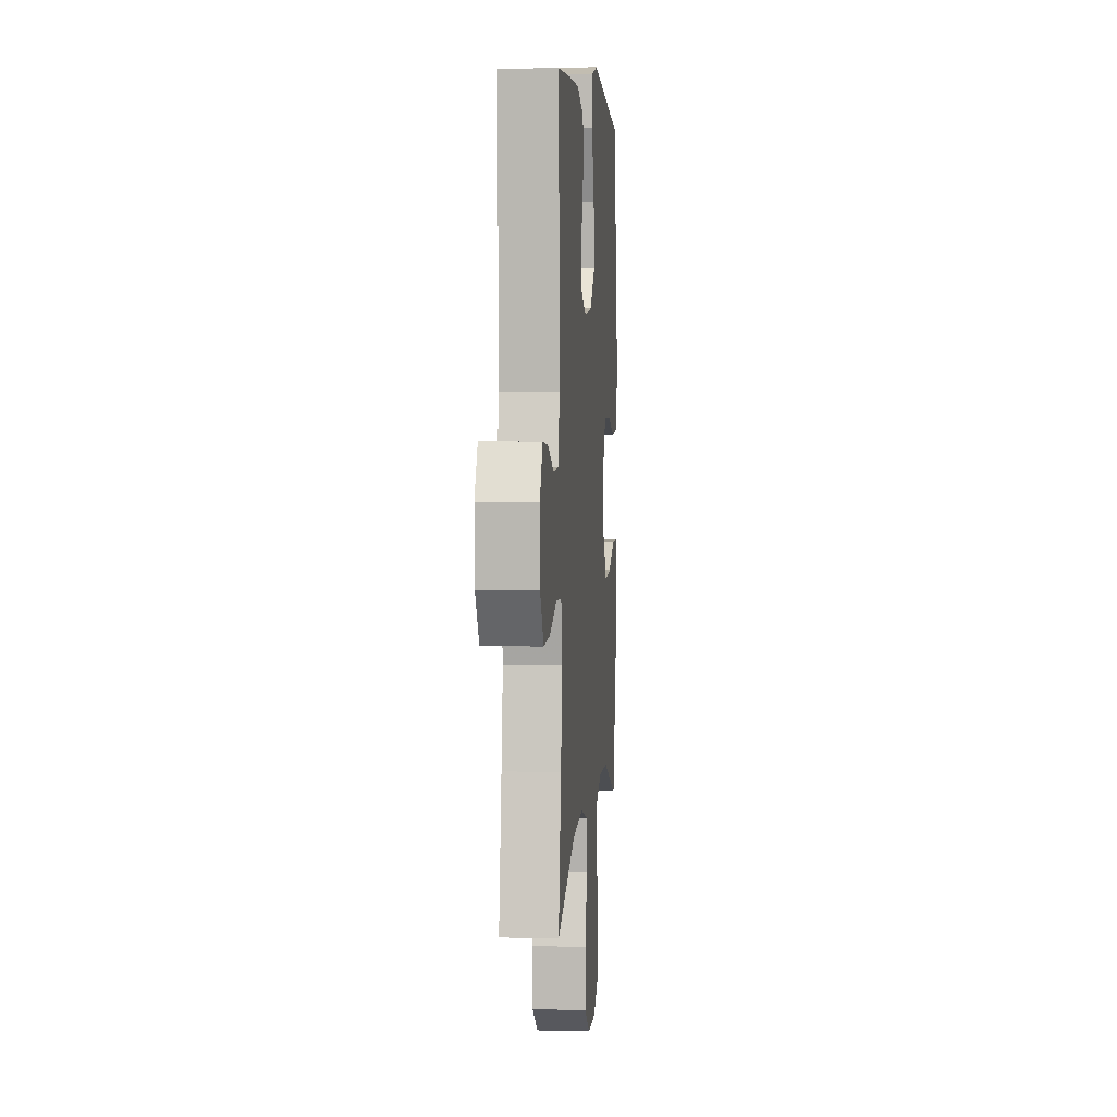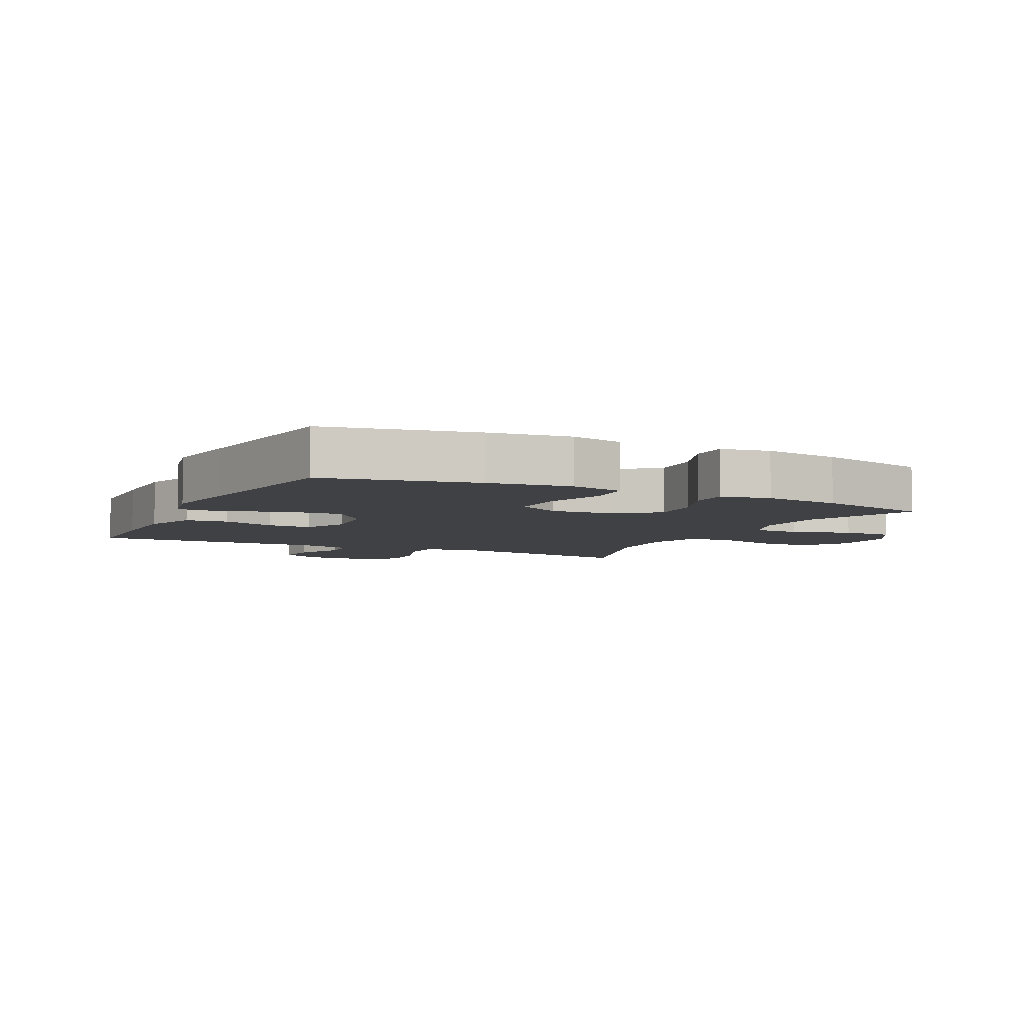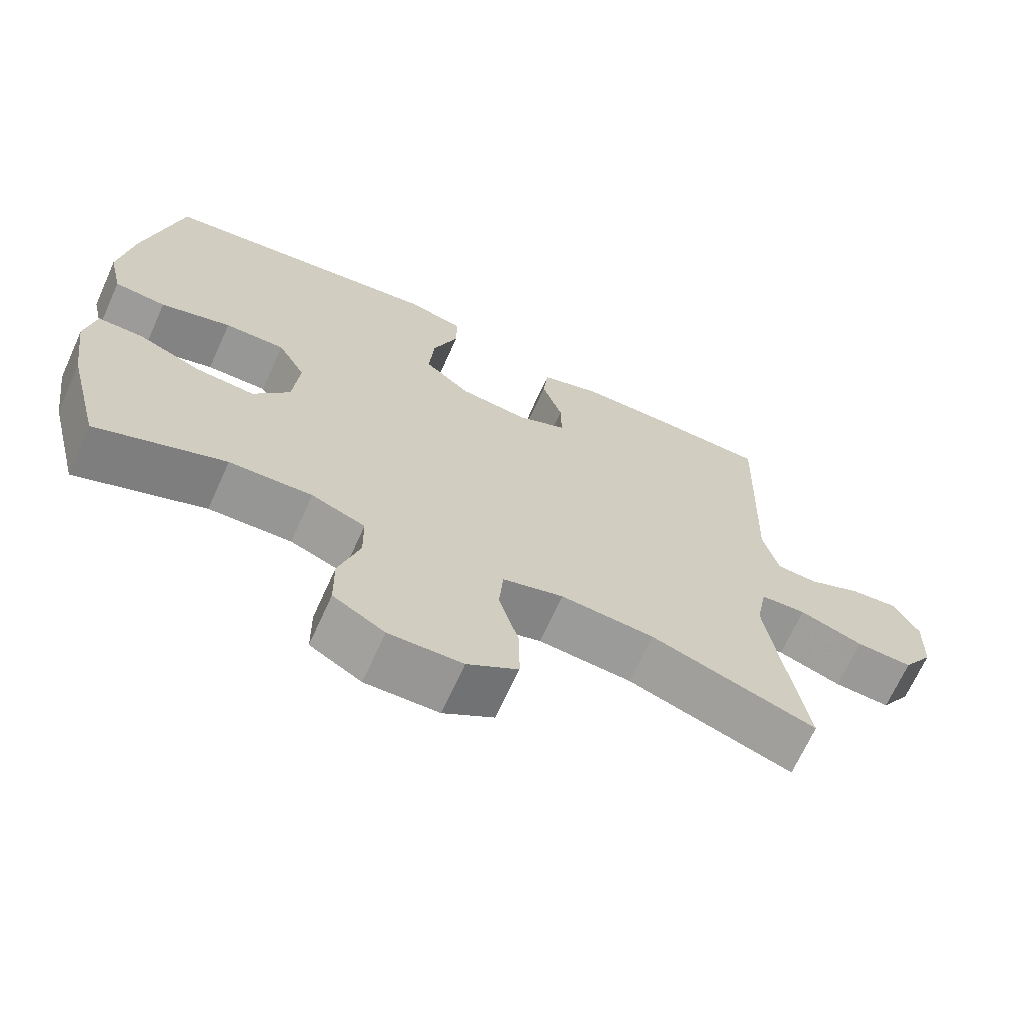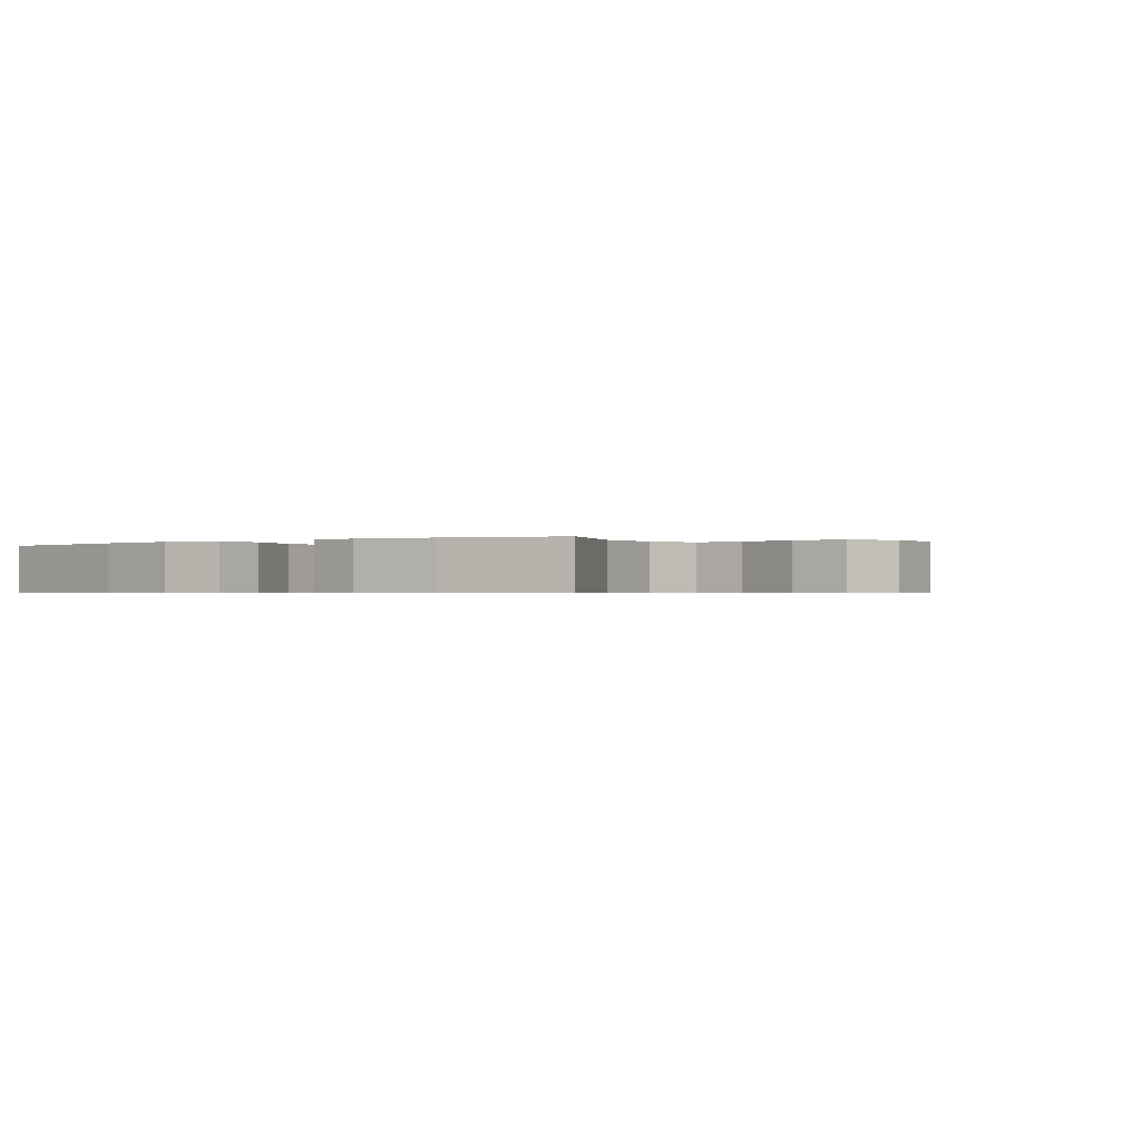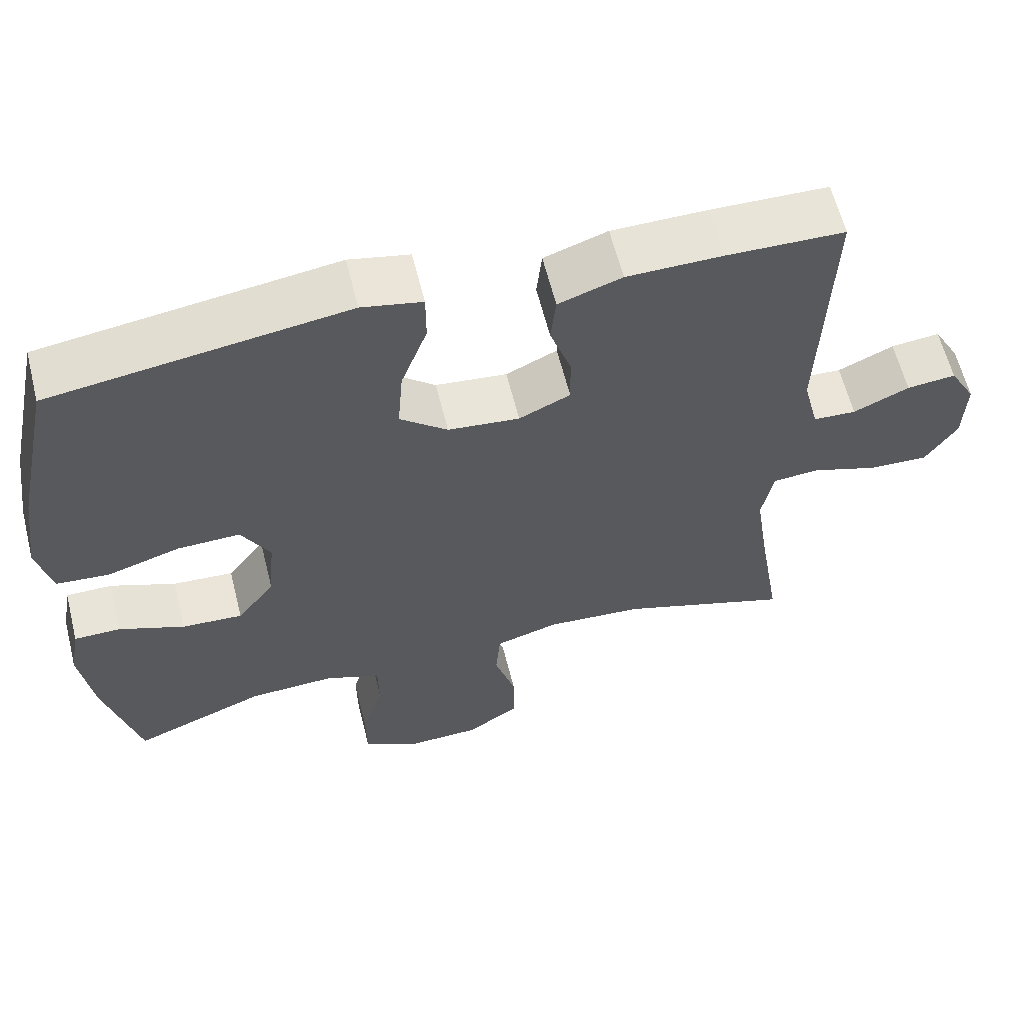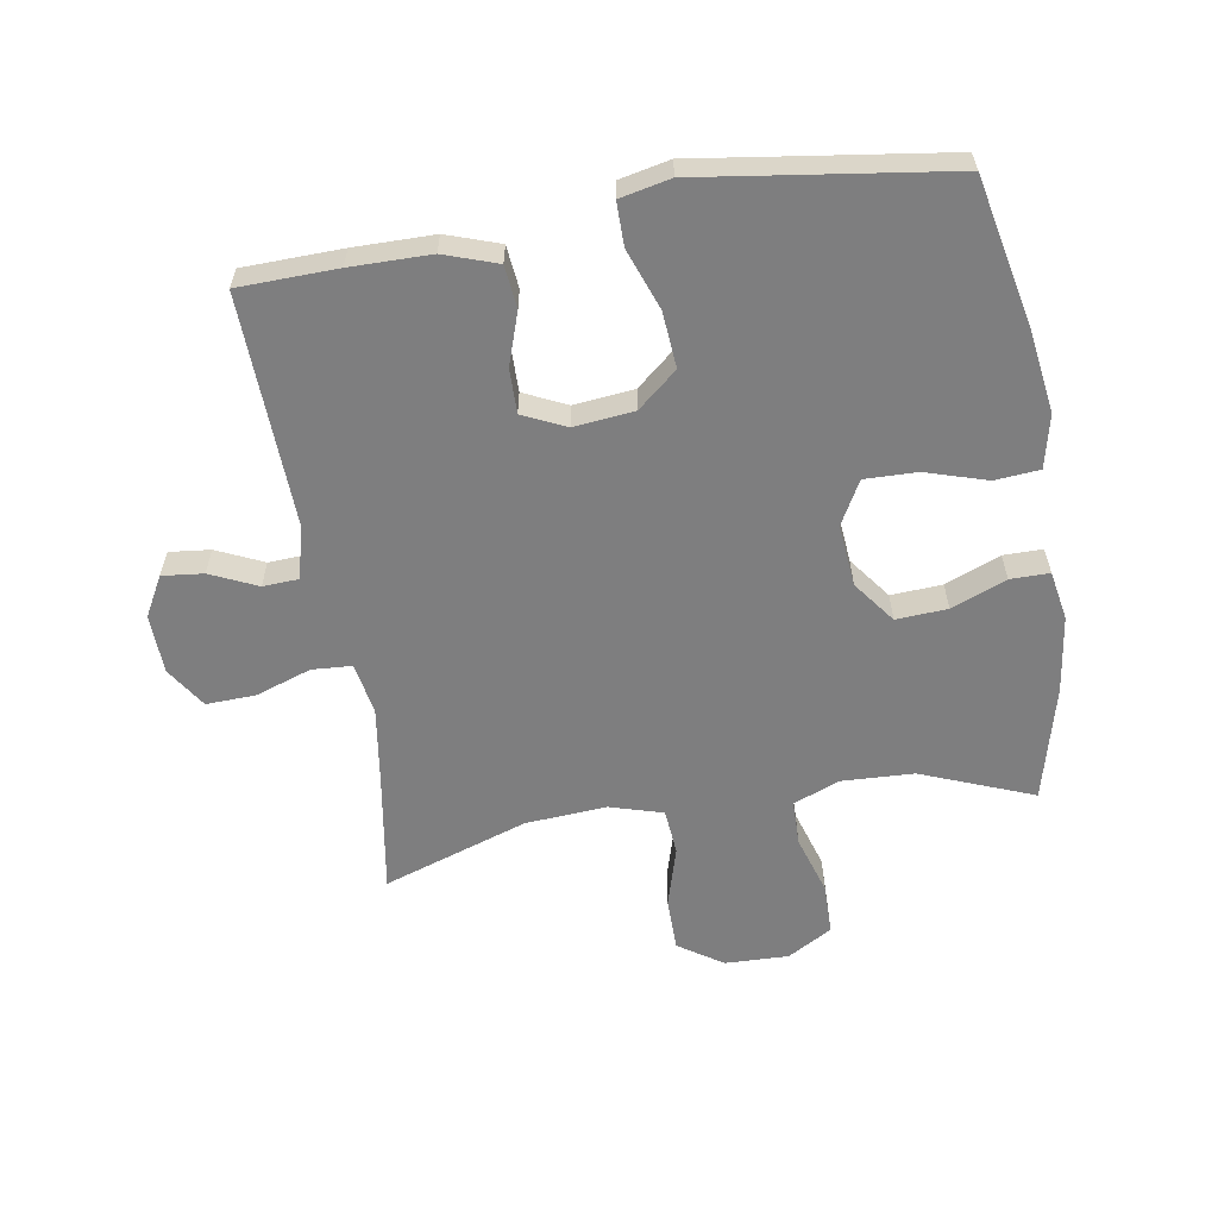
<metadata>
{"format":"obj","ext":"obj","renderer":"f3d","projection":"perspective","resolution":1024,"background":"white","views":[{"elev":5.0,"azim":-85.2,"up":"+Z"},{"elev":-5.9,"azim":63.7,"up":"+Y"},{"elev":-68.5,"azim":155.6,"up":"+Z"},{"elev":-0.6,"azim":124.3,"up":"+Y"},{"elev":61.3,"azim":166.0,"up":"+Z"},{"elev":-59.5,"azim":9.5,"up":"+Y"}]}
</metadata>
<code>
v 0.5 0.07 -0.5
v 0.323 0.07 -0.43
v 0.209 0.07 -0.425
v 0.135 0.07 -0.454
v 0.134 0.07 -0.526
v 0.163 0.07 -0.62
v 0.162 0.07 -0.701
v 0.091 0.07 -0.742
v -0.01 0.07 -0.739
v -0.08 0.07 -0.692
v -0.08 0.07 -0.607
v -0.052 0.07 -0.512
v -0.058 0.07 -0.439
v -0.142 0.07 -0.414
v -0.271 0.07 -0.423
v -0.5 0.07 -0.5
v -0.469 0.07 -0.31
v -0.451 0.07 -0.187
v -0.466 0.07 -0.106
v -0.529 0.07 -0.102
v -0.617 0.07 -0.132
v -0.695 0.07 -0.135
v -0.737 0.07 -0.07
v -0.74 0.07 0.024
v -0.705 0.07 0.087
v -0.64 0.07 0.08
v -0.566 0.07 0.046
v -0.509 0.07 0.049
v -0.488 0.07 0.134
v -0.5 0.07 0.5
v -0.344 0.07 0.504
v -0.217 0.07 0.503
v -0.133 0.07 0.474
v -0.126 0.07 0.407
v -0.154 0.07 0.324
v -0.155 0.07 0.254
v -0.087 0.07 0.222
v 0.008 0.07 0.232
v 0.071 0.07 0.285
v 0.064 0.07 0.374
v 0.029 0.07 0.47
v 0.029 0.07 0.539
v 0.109 0.07 0.556
v 0.234 0.07 0.538
v 0.5 0.07 0.5
v 0.55 0.07 0.262
v 0.568 0.07 0.134
v 0.549 0.07 0.05
v 0.478 0.07 0.044
v 0.381 0.07 0.074
v 0.298 0.07 0.076
v 0.26 0.07 0.007
v 0.269 0.07 -0.091
v 0.319 0.07 -0.158
v 0.4 0.07 -0.153
v 0.487 0.07 -0.118
v 0.549 0.07 -0.118
v 0.563 0.07 -0.196
v 0.546 0.07 -0.318
v 0.5 0 -0.5
v 0.323 0 -0.43
v 0.209 0 -0.425
v 0.135 0 -0.454
v 0.134 0 -0.526
v 0.163 0 -0.62
v 0.162 0 -0.701
v 0.091 0 -0.742
v -0.01 0 -0.739
v -0.08 0 -0.692
v -0.08 0 -0.607
v -0.052 0 -0.512
v -0.058 0 -0.439
v -0.142 0 -0.414
v -0.271 0 -0.423
v -0.5 0 -0.5
v -0.469 0 -0.31
v -0.451 0 -0.187
v -0.466 0 -0.106
v -0.529 0 -0.102
v -0.617 0 -0.132
v -0.695 0 -0.135
v -0.737 0 -0.07
v -0.74 0 0.024
v -0.705 0 0.087
v -0.64 0 0.08
v -0.566 0 0.046
v -0.509 0 0.049
v -0.488 0 0.134
v -0.5 0 0.5
v -0.344 0 0.504
v -0.217 0 0.503
v -0.133 0 0.474
v -0.126 0 0.407
v -0.154 0 0.324
v -0.155 0 0.254
v -0.087 0 0.222
v 0.008 0 0.232
v 0.071 0 0.285
v 0.064 0 0.374
v 0.029 0 0.47
v 0.029 0 0.539
v 0.109 0 0.556
v 0.234 0 0.538
v 0.5 0 0.5
v 0.55 0 0.262
v 0.568 0 0.134
v 0.549 0 0.05
v 0.478 0 0.044
v 0.381 0 0.074
v 0.298 0 0.076
v 0.26 0 0.007
v 0.269 0 -0.091
v 0.319 0 -0.158
v 0.4 0 -0.153
v 0.487 0 -0.118
v 0.549 0 -0.118
v 0.563 0 -0.196
v 0.546 0 -0.318
f 58 59 1 2
f 55 56 57 58
f 54 55 58 2
f 53 54 2 3
f 52 53 3 4
f 47 48 49 50
f 47 50 51
f 44 45 46 47
f 44 47 51
f 43 44 51 52
f 40 41 42 43
f 39 40 43 52
f 32 33 34 35
f 32 35 36
f 29 30 31 32
f 28 29 32 36
f 24 25 26 27
f 24 27 28
f 23 24 28
f 20 21 22 23
f 19 20 23 28
f 15 16 17
f 14 15 17 18
f 13 14 18 19
f 9 10 11 12
f 9 12 13
f 8 9 13
f 5 6 7 8
f 4 5 8 13
f 38 39 52 4
f 19 28 36 37
f 19 37 38
f 4 13 19 38
f 61 60 118 117
f 117 116 115 114
f 61 117 114 113
f 62 61 113 112
f 63 62 112 111
f 109 108 107 106
f 110 109 106
f 106 105 104 103
f 110 106 103
f 111 110 103 102
f 102 101 100 99
f 111 102 99 98
f 94 93 92 91
f 95 94 91
f 91 90 89 88
f 95 91 88 87
f 86 85 84 83
f 87 86 83
f 87 83 82
f 82 81 80 79
f 87 82 79 78
f 76 75 74
f 77 76 74 73
f 78 77 73 72
f 71 70 69 68
f 72 71 68
f 72 68 67
f 67 66 65 64
f 72 67 64 63
f 63 111 98 97
f 96 95 87 78
f 97 96 78
f 97 78 72 63
f 1 60 61 2
f 2 61 62 3
f 3 62 63 4
f 4 63 64 5
f 5 64 65 6
f 6 65 66 7
f 7 66 67 8
f 8 67 68 9
f 9 68 69 10
f 10 69 70 11
f 11 70 71 12
f 12 71 72 13
f 13 72 73 14
f 14 73 74 15
f 15 74 75 16
f 16 75 76 17
f 17 76 77 18
f 18 77 78 19
f 19 78 79 20
f 20 79 80 21
f 21 80 81 22
f 22 81 82 23
f 23 82 83 24
f 24 83 84 25
f 25 84 85 26
f 26 85 86 27
f 27 86 87 28
f 28 87 88 29
f 29 88 89 30
f 30 89 90 31
f 31 90 91 32
f 32 91 92 33
f 33 92 93 34
f 34 93 94 35
f 35 94 95 36
f 36 95 96 37
f 37 96 97 38
f 38 97 98 39
f 39 98 99 40
f 40 99 100 41
f 41 100 101 42
f 42 101 102 43
f 43 102 103 44
f 44 103 104 45
f 45 104 105 46
f 46 105 106 47
f 47 106 107 48
f 48 107 108 49
f 49 108 109 50
f 50 109 110 51
f 51 110 111 52
f 52 111 112 53
f 53 112 113 54
f 54 113 114 55
f 55 114 115 56
f 56 115 116 57
f 57 116 117 58
f 58 117 118 59
f 59 118 60 1

</code>
